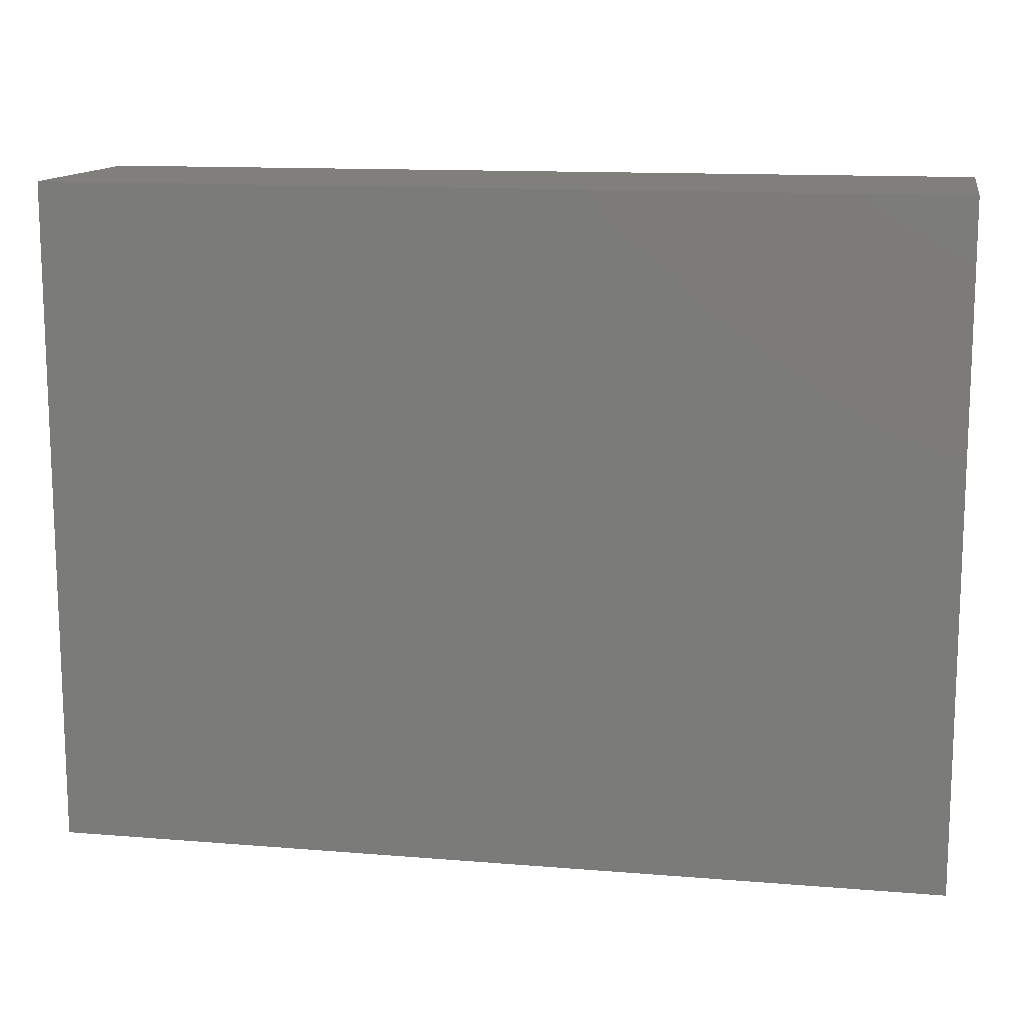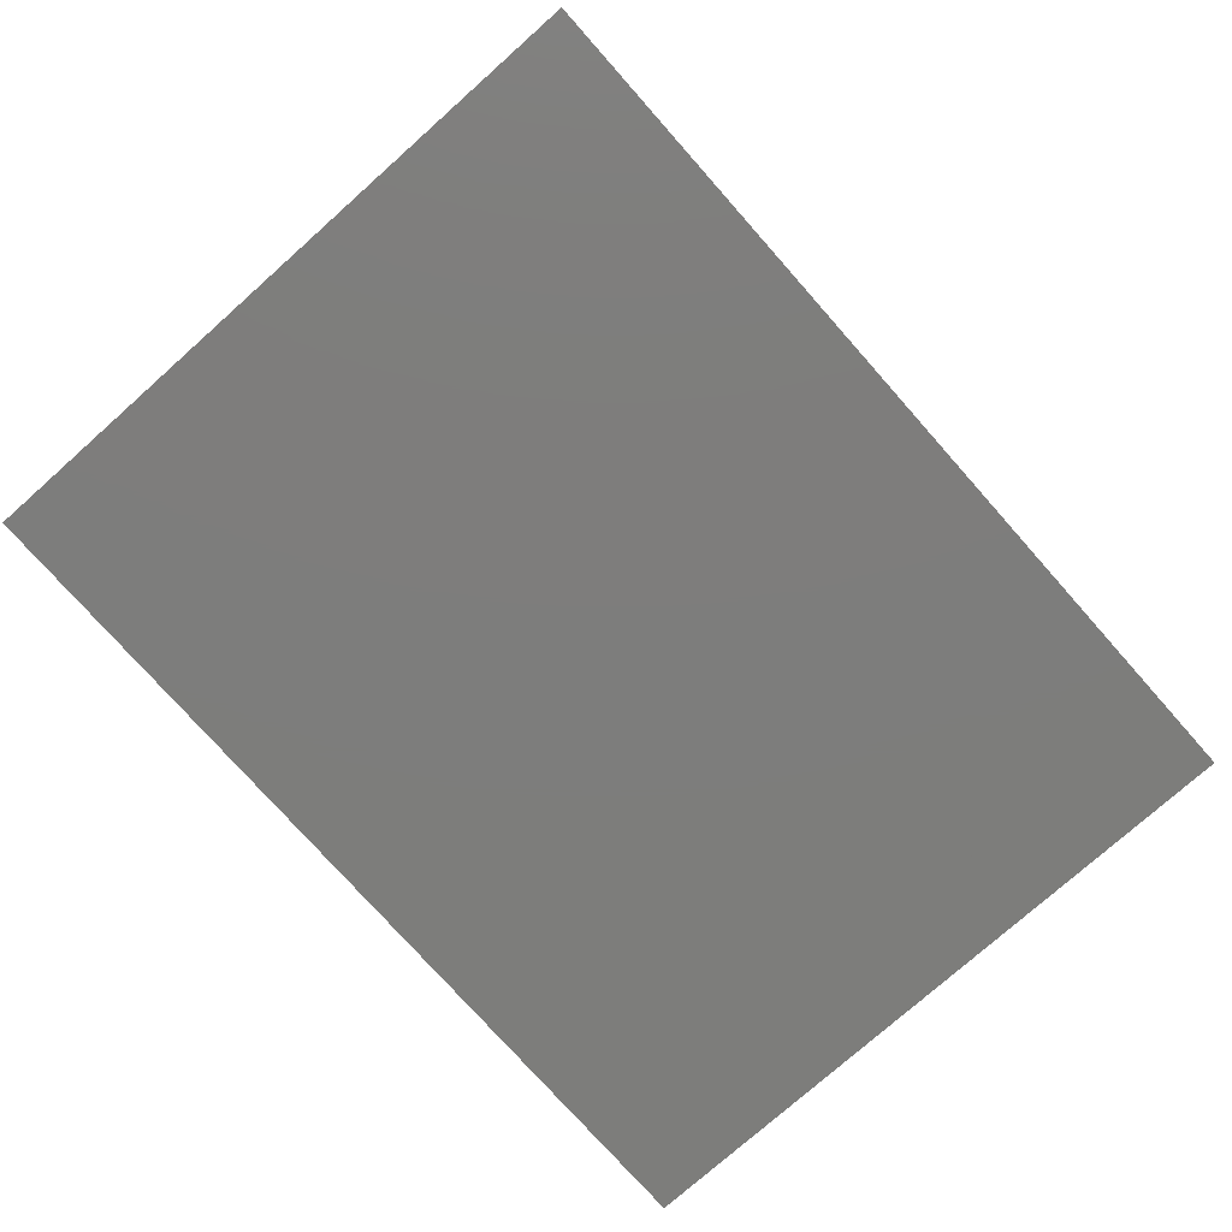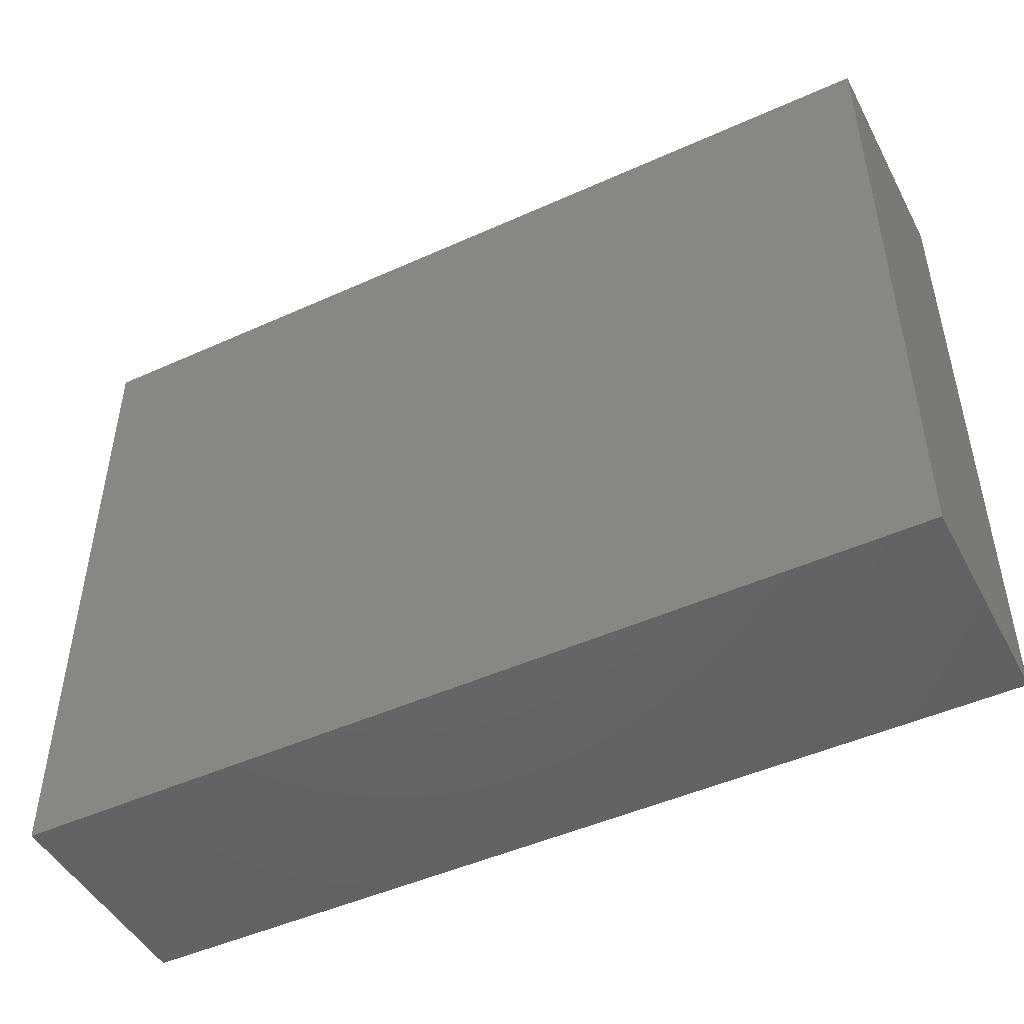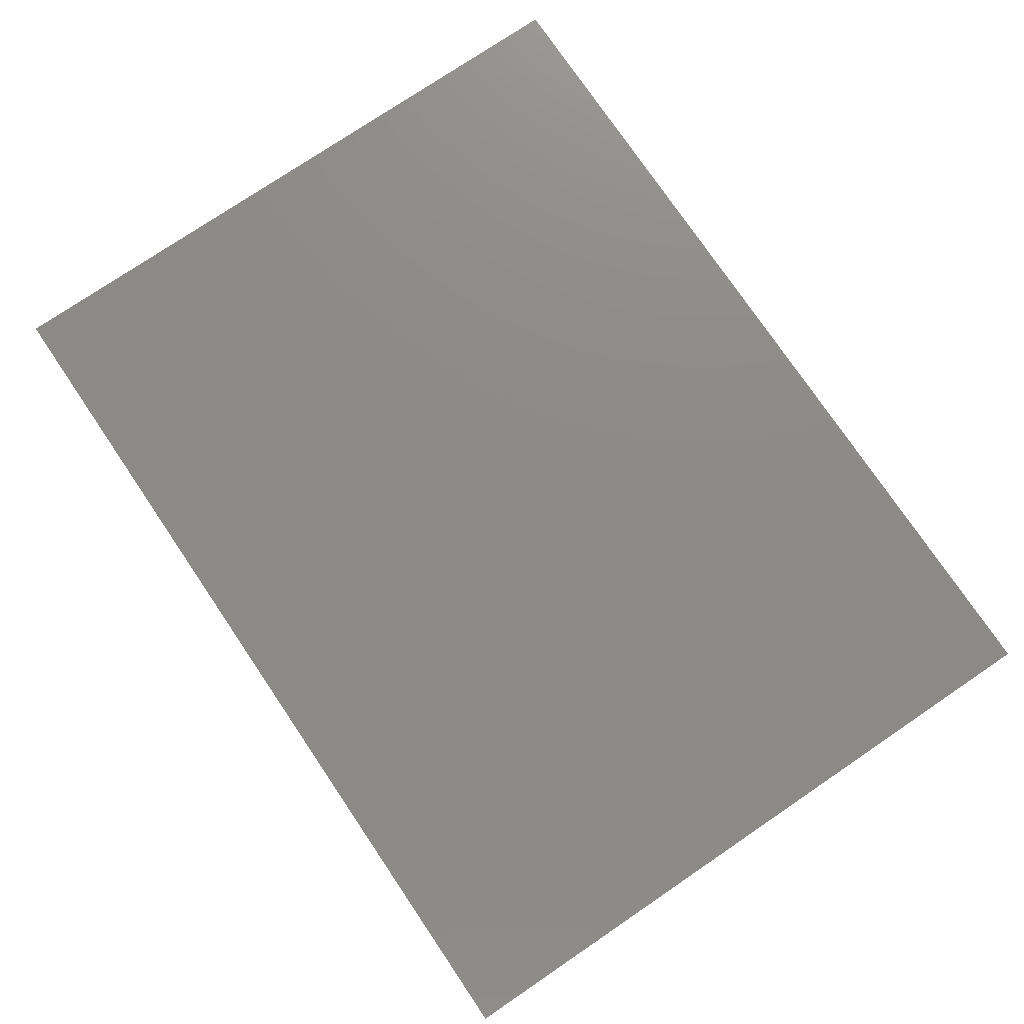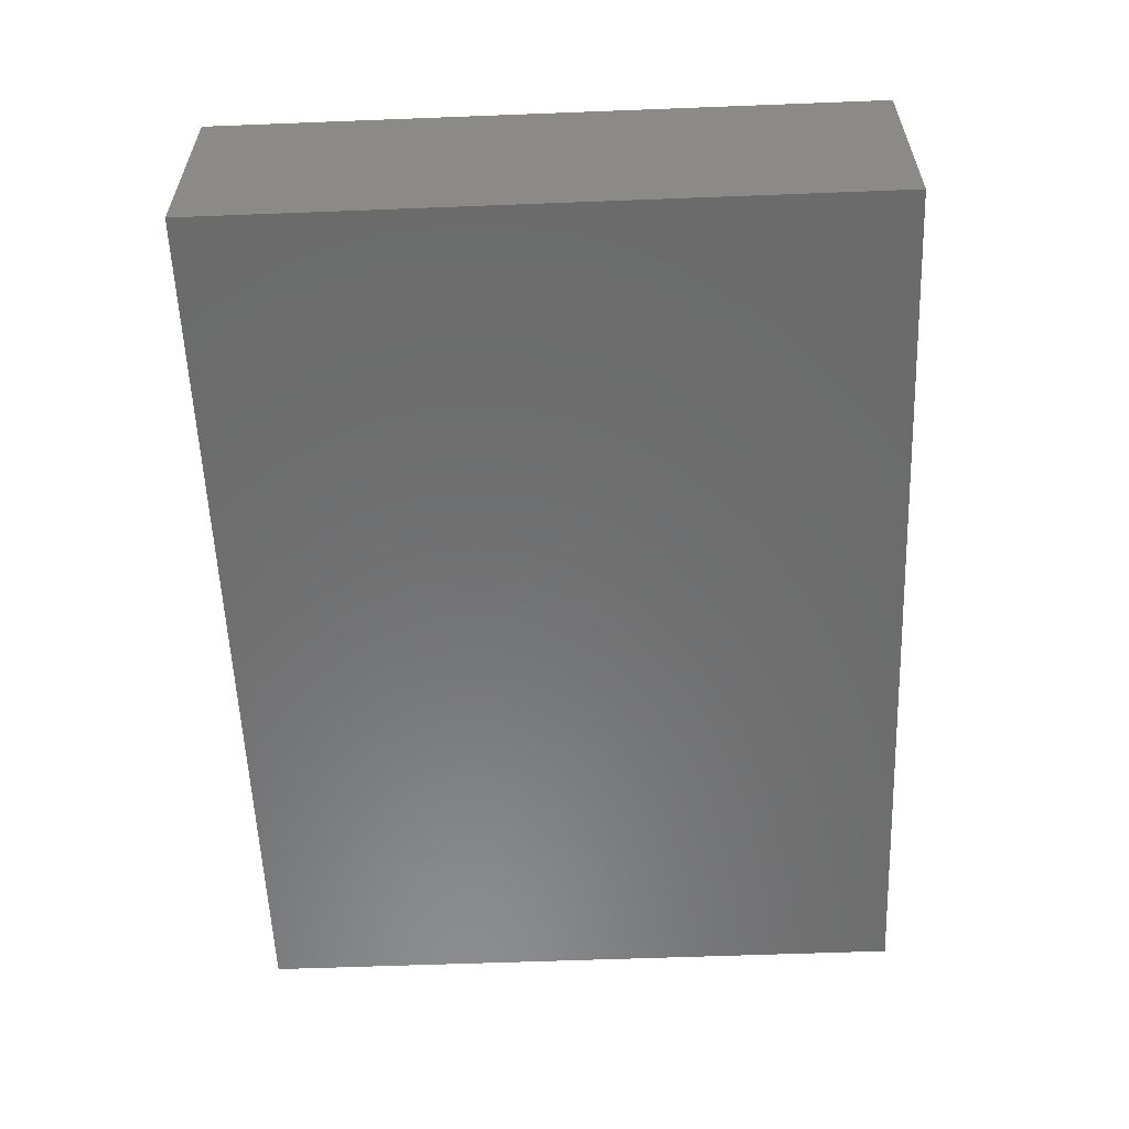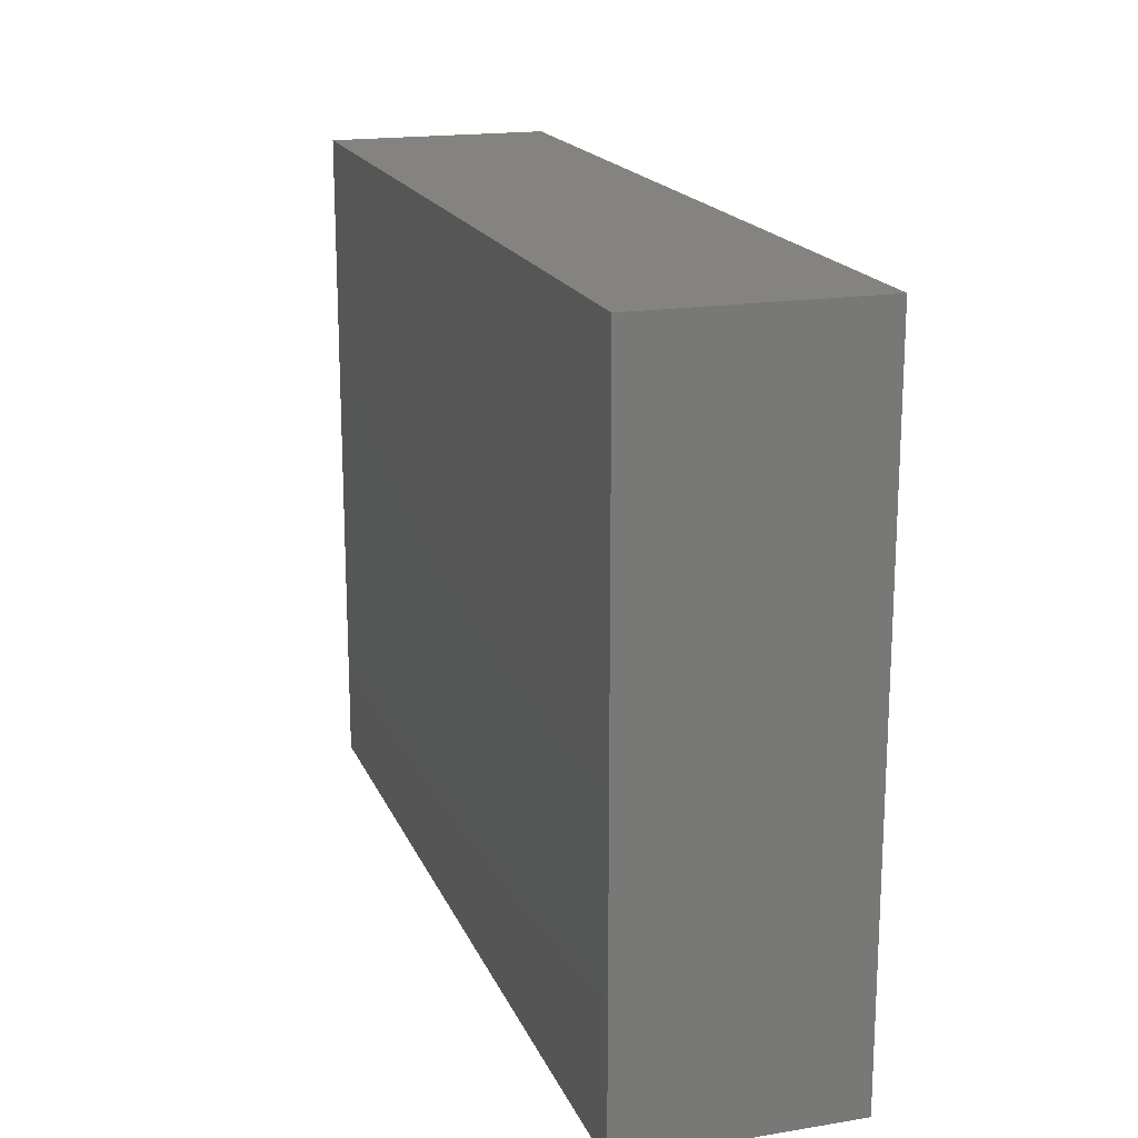
<metadata>
{"format":"stl","ext":"stl","renderer":"f3d","projection":"perspective","resolution":1024,"background":"white","views":[{"elev":13.0,"azim":-169.3,"up":"+Y"},{"elev":-76.8,"azim":-48.4,"up":"+Z"},{"elev":-47.5,"azim":27.0,"up":"+Y"},{"elev":76.5,"azim":55.9,"up":"+Z"},{"elev":-57.7,"azim":92.3,"up":"+Z"},{"elev":18.0,"azim":72.3,"up":"+Y"}]}
</metadata>
<code>
# stl→obj: 38 verts, 28 faces
v 0 0 0
v 0 0 3
v 0 9 3
v 0 9 0
v 12 9 3
v 12 9 0
v 12 0 3
v 12 0 0
v 9 0 3
v 9 0 0
v 9 3 0
v 9 3 3
v 7 3 0
v 11 3 0
v 11 3 3
v 7 3 3
v 1 3 0
v 5 3 0
v 5 3 3
v 1 3 3
v 2 0 3
v 2 0 0
v 2 3 0
v 2 3 3
v 1 6 0
v 3 6 0
v 3 6 3
v 1 6 3
v 3 9 -0
v 3 9 3
v 6 6 0
v 11 6 0
v 11 6 3
v 6 6 3
v 9 6 3
v 9 6 0
v 9 9 -0
v 9 9 3
f 1 2 3
f 1 3 4
f 4 3 5
f 4 5 6
f 6 5 7
f 6 7 8
f 8 7 2
f 8 2 1
f 4 6 8
f 4 8 1
f 5 3 2
f 5 2 7
f 9 10 11
f 9 11 12
f 13 14 15
f 13 15 16
f 17 18 19
f 17 19 20
f 21 22 23
f 21 23 24
f 25 26 27
f 25 27 28
f 27 26 29
f 27 29 30
f 31 32 33
f 31 33 34
f 35 36 37
f 35 37 38

</code>
